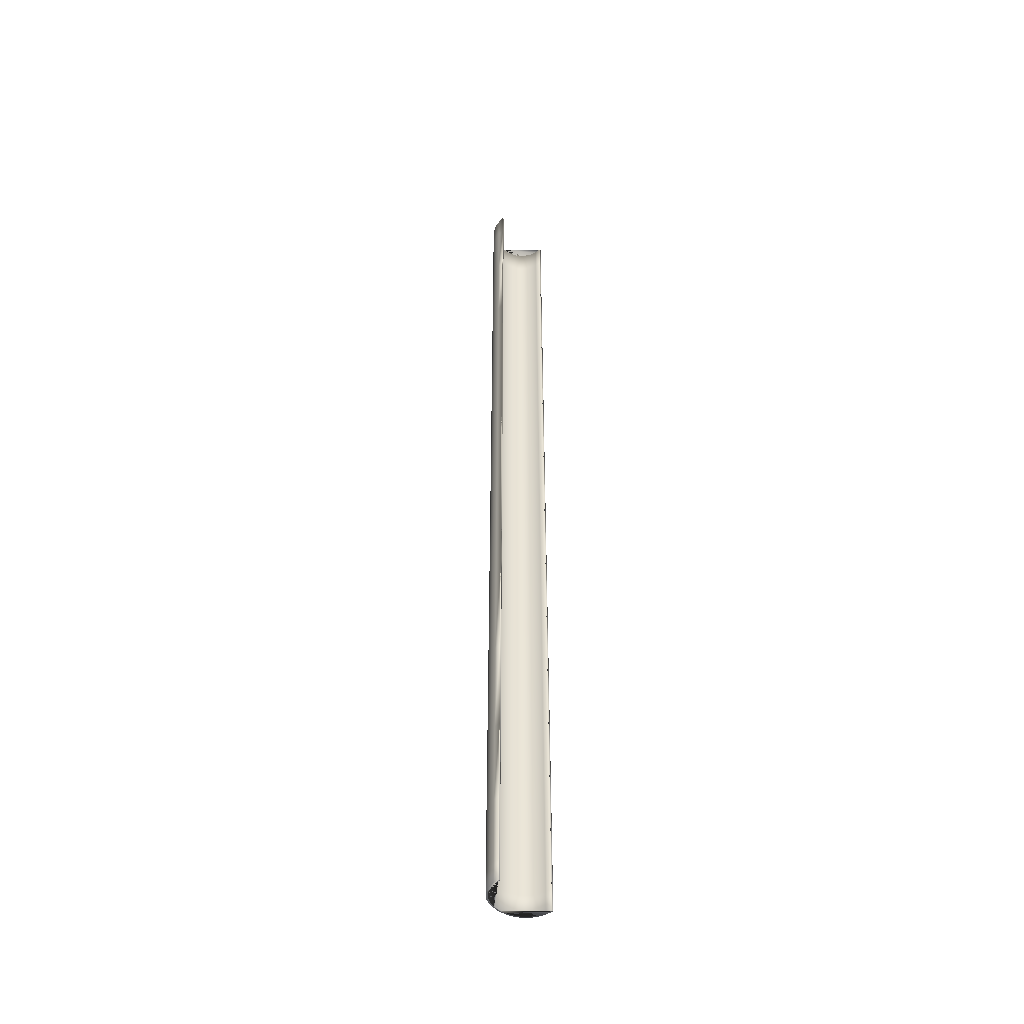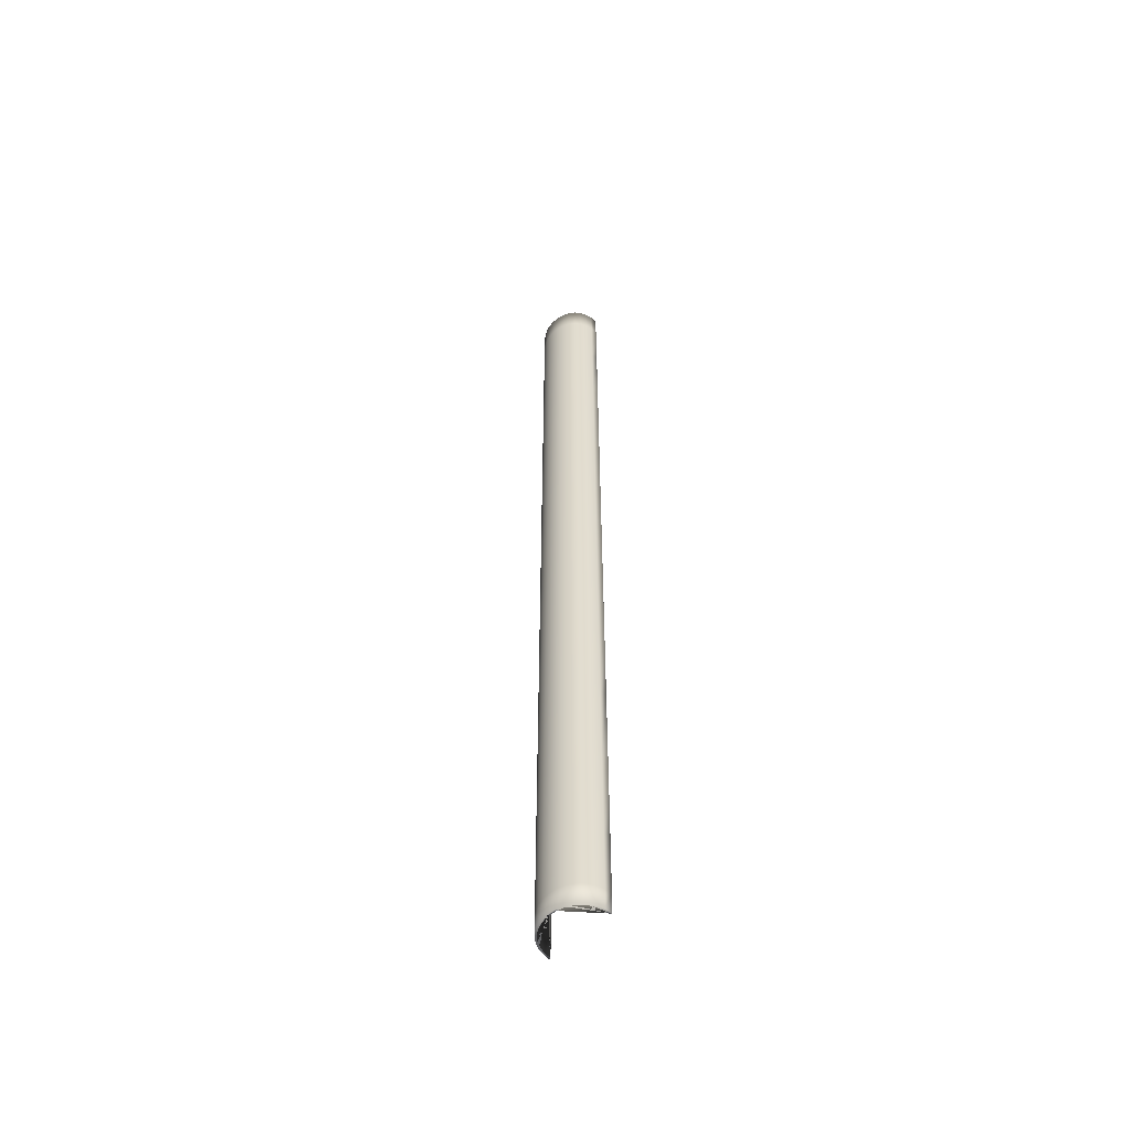
<metadata>
{"format":"obj","ext":"obj","renderer":"f3d","projection":"perspective","resolution":1024,"background":"white","views":[{"elev":-45.4,"azim":134.0,"up":"+Z"},{"elev":-55.5,"azim":45.3,"up":"+Z"}]}
</metadata>
<code>
o Cube.001
v -0.6333 -0.6333 -10.54
v -0.6667 -0.6667 -10.54
v 0.6333 -0.6333 -10.54
v 0.6667 -0.6667 -10.54
v -0.6667 -0.6667 10.54
v -0.6333 -0.6333 10.54
v 0.6333 -0.6333 10.54
v 0.6667 -0.6667 10.54
v -0.6662 -0.6662 12.28
v -0.6329 -0.6329 12.28
v 0.6662 -0.6662 -12.28
v 0.6329 -0.6329 -12.28
v -0.6329 -0.6329 -12.28
v -0.6662 -0.6662 -12.28
v 0.6667 -0.6667 8.337
v 0.6333 -0.6333 8.337
v 0.6333 -0.6333 5.764
v 0.6667 -0.6667 5.764
v 0.6333 -0.6333 2.944
v 0.6667 -0.6667 2.944
v 0.6333 -0.6333 0
v 0.6667 -0.6667 0
v 0.6333 -0.6333 -2.944
v 0.6667 -0.6667 -2.944
v 0.6333 -0.6333 -5.764
v 0.6667 -0.6667 -5.764
v 0.6667 -0.6667 -8.337
v 0.6333 -0.6333 -8.337
v 0.9167 -1e-06 -10.54
v 0.8708 -1e-06 -10.54
v 0.901 -0.1862 -10.54
v 0.856 -0.1769 -10.54
v 0.8542 -0.3646 -10.54
v 0.8115 -0.3464 -10.54
v 0.776 -0.5273 -10.54
v 0.7372 -0.501 -10.54
v 0.5273 -0.776 -10.54
v 0.501 -0.7372 -10.54
v 0.3646 -0.8542 -10.54
v 0.3464 -0.8115 -10.54
v 0.1862 -0.901 -10.54
v 0.1769 -0.856 -10.54
v 0 -0.9167 -10.54
v 0 -0.8708 -10.54
v -0.1862 -0.901 -10.54
v -0.1769 -0.856 -10.54
v -0.3646 -0.8542 -10.54
v -0.3464 -0.8115 -10.54
v -0.5273 -0.776 -10.54
v -0.501 -0.7372 -10.54
v -0.9167 -1e-06 -10.54
v -0.8708 -1e-06 -10.54
v -0.901 -0.1862 -10.54
v -0.856 -0.1769 -10.54
v -0.8542 -0.3646 -10.54
v -0.8115 -0.3464 -10.54
v -0.776 -0.5273 -10.54
v -0.7372 -0.501 -10.54
v -0.6667 -0.6667 -8.337
v -0.6333 -0.6333 -8.337
v -0.6667 -0.6667 -5.764
v -0.6333 -0.6333 -5.764
v -0.6333 -0.6333 -2.944
v -0.6667 -0.6667 -2.944
v -0.6333 -0.6333 0
v -0.6667 -0.6667 0
v -0.6667 -0.6667 2.944
v -0.6333 -0.6333 2.944
v -0.6333 -0.6333 5.764
v -0.6667 -0.6667 5.764
v -0.6333 -0.6333 8.337
v -0.6667 -0.6667 8.337
v 0.6329 -0.6329 12.28
v 0.6662 -0.6662 12.28
v -0.9167 1e-06 10.54
v -0.8708 1e-06 10.54
v -0.856 -0.1769 10.54
v -0.901 -0.1862 10.54
v -0.8542 -0.3646 10.54
v -0.8115 -0.3464 10.54
v -0.776 -0.5273 10.54
v -0.7372 -0.501 10.54
v 0.8708 1e-06 10.54
v 0.9167 1e-06 10.54
v 0.901 -0.1862 10.54
v 0.856 -0.1769 10.54
v 0.8542 -0.3646 10.54
v 0.8115 -0.3464 10.54
v 0.7372 -0.501 10.54
v 0.776 -0.5273 10.54
v 0.501 -0.7372 10.54
v 0.5273 -0.776 10.54
v 0.3464 -0.8115 10.54
v 0.3646 -0.8542 10.54
v 0.1769 -0.856 10.54
v 0.1862 -0.901 10.54
v 0 -0.8708 10.54
v 0 -0.9167 10.54
v -0.1862 -0.901 10.54
v -0.1769 -0.856 10.54
v -0.3646 -0.8542 10.54
v -0.3464 -0.8115 10.54
v -0.5273 -0.776 10.54
v -0.501 -0.7372 10.54
v -0.7367 -0.5006 -12.28
v -0.7755 -0.527 -12.28
v -0.8109 -0.3461 -12.28
v -0.8536 -0.3643 -12.28
v -0.9004 -0.1861 -12.28
v -0.8554 -0.1768 -12.28
v -0.8703 -1e-06 -12.28
v -0.9161 -1e-06 -12.28
v -0.527 -0.7755 12.28
v -0.5006 -0.7367 12.28
v -0.3461 -0.8109 12.28
v -0.3643 -0.8536 12.28
v -0.1768 -0.8554 12.28
v -0.1861 -0.9004 12.28
v 0 -0.8703 12.28
v 0 -0.9161 12.28
v 0.1768 -0.8554 12.28
v 0.1861 -0.9004 12.28
v 0.3461 -0.8109 12.28
v 0.3643 -0.8536 12.28
v 0.5006 -0.7367 12.28
v 0.527 -0.7755 12.28
v 0.7755 -0.527 12.28
v 0.7367 -0.5006 12.28
v 0.8109 -0.3461 12.28
v 0.8536 -0.3643 12.28
v 0.9004 -0.1861 12.28
v 0.8554 -0.1768 12.28
v 0.8703 1e-06 12.28
v 0.9161 1e-06 12.28
v 0.7755 -0.527 -12.28
v 0.7367 -0.5006 -12.28
v 0.8536 -0.3643 -12.28
v 0.8109 -0.3461 -12.28
v 0.9004 -0.1861 -12.28
v 0.8554 -0.1768 -12.28
v 0.9161 -1e-06 -12.28
v 0.8703 -1e-06 -12.28
v -0.5006 -0.7368 -12.28
v -0.527 -0.7755 -12.28
v -0.3643 -0.8536 -12.28
v -0.3461 -0.8109 -12.28
v -0.1768 -0.8554 -12.28
v -0.1861 -0.9004 -12.28
v 0 -0.8703 -12.28
v 0 -0.9161 -12.28
v 0.1768 -0.8554 -12.28
v 0.1861 -0.9004 -12.28
v 0.3643 -0.8536 -12.28
v 0.3461 -0.8109 -12.28
v 0.527 -0.7755 -12.28
v 0.5006 -0.7368 -12.28
v -0.776 -0.5273 8.337
v -0.7372 -0.501 8.337
v -0.8115 -0.3464 8.337
v -0.8542 -0.3646 8.337
v -0.856 -0.1769 8.337
v -0.901 -0.1862 8.337
v -0.8708 1e-06 8.337
v -0.9167 1e-06 8.337
v -0.776 -0.5273 5.764
v -0.7372 -0.501 5.764
v -0.8542 -0.3646 5.764
v -0.8115 -0.3464 5.764
v -0.856 -0.1769 5.764
v -0.901 -0.1862 5.764
v -0.8708 0 5.764
v -0.9167 0 5.764
v -0.7372 -0.501 2.944
v -0.776 -0.5273 2.944
v -0.8542 -0.3646 2.944
v -0.8115 -0.3464 2.944
v -0.856 -0.1769 2.944
v -0.901 -0.1862 2.944
v -0.9167 0 2.944
v -0.8708 0 2.944
v -0.776 -0.5273 0
v -0.7372 -0.501 0
v -0.8542 -0.3646 0
v -0.8115 -0.3464 0
v -0.856 -0.1769 0
v -0.901 -0.1862 0
v -0.9167 0 0
v -0.8708 0 0
v -0.7372 -0.501 -2.944
v -0.776 -0.5273 -2.944
v -0.8542 -0.3646 -2.944
v -0.8115 -0.3464 -2.944
v -0.856 -0.1769 -2.944
v -0.901 -0.1862 -2.944
v -0.8708 -0 -2.944
v -0.9167 -0 -2.944
v -0.776 -0.5273 -5.764
v -0.7372 -0.501 -5.764
v -0.8542 -0.3646 -5.764
v -0.8115 -0.3464 -5.764
v -0.856 -0.1769 -5.764
v -0.901 -0.1862 -5.764
v -0.8708 -0 -5.764
v -0.9167 -0 -5.764
v -0.7372 -0.501 -8.337
v -0.776 -0.5273 -8.337
v -0.8542 -0.3646 -8.337
v -0.8115 -0.3464 -8.337
v -0.856 -0.1769 -8.337
v -0.901 -0.1862 -8.337
v -0.9167 -1e-06 -8.337
v -0.8708 -1e-06 -8.337
v -0.7367 -0.5006 12.28
v -0.7755 -0.527 12.28
v -0.8109 -0.3461 12.28
v -0.8536 -0.3643 12.28
v -0.9004 -0.1861 12.28
v -0.8554 -0.1768 12.28
v -0.8703 1e-06 12.28
v -0.9161 1e-06 12.28
v 0.776 -0.5273 -8.337
v 0.7372 -0.501 -8.337
v 0.8542 -0.3646 -8.337
v 0.8115 -0.3464 -8.337
v 0.901 -0.1862 -8.337
v 0.856 -0.1769 -8.337
v 0.9167 -1e-06 -8.337
v 0.8708 -1e-06 -8.337
v 0.776 -0.5273 -5.764
v 0.7372 -0.501 -5.764
v 0.8542 -0.3646 -5.764
v 0.8115 -0.3464 -5.764
v 0.901 -0.1862 -5.764
v 0.856 -0.1769 -5.764
v 0.7372 -0.501 -2.944
v 0.776 -0.5273 -2.944
v 0.8115 -0.3464 -2.944
v 0.8542 -0.3646 -2.944
v 0.901 -0.1862 -2.944
v 0.856 -0.1769 -2.944
v 0.8708 -0 -2.944
v 0.9167 -0 -2.944
v 0.776 -0.5273 0
v 0.7372 -0.501 0
v 0.8115 -0.3464 0
v 0.8542 -0.3646 0
v 0.856 -0.1769 0
v 0.901 -0.1862 0
v 0.9167 0 0
v 0.8708 0 0
v 0.776 -0.5273 2.944
v 0.7372 -0.501 2.944
v 0.8115 -0.3464 2.944
v 0.8542 -0.3646 2.944
v 0.901 -0.1862 2.944
v 0.856 -0.1769 2.944
v 0.9167 0 2.944
v 0.8708 0 2.944
v 0.776 -0.5273 5.764
v 0.7372 -0.501 5.764
v 0.8115 -0.3464 5.764
v 0.8542 -0.3646 5.764
v 0.901 -0.1862 5.764
v 0.856 -0.1769 5.764
v 0.9167 0 5.764
v 0.8708 0 5.764
v 0.7372 -0.501 8.337
v 0.776 -0.5273 8.337
v 0.8542 -0.3646 8.337
v 0.8115 -0.3464 8.337
v 0.901 -0.1862 8.337
v 0.856 -0.1769 8.337
v 0.9167 1e-06 8.337
v 0.8708 1e-06 8.337
v -0.501 -0.7372 -8.337
v -0.5273 -0.776 -8.337
v -0.3464 -0.8115 -8.337
v -0.3646 -0.8542 -8.337
v -0.1769 -0.856 -8.337
v -0.1862 -0.901 -8.337
v 0 -0.8708 -8.337
v 0 -0.9167 -8.337
v 0.1862 -0.901 -8.337
v 0.1769 -0.856 -8.337
v 0.3646 -0.8542 -8.337
v 0.3464 -0.8115 -8.337
v 0.5273 -0.776 -8.337
v 0.501 -0.7372 -8.337
v -0.501 -0.7372 -5.764
v -0.5273 -0.776 -5.764
v -0.3464 -0.8115 -5.764
v -0.3646 -0.8542 -5.764
v -0.1862 -0.901 -5.764
v -0.1769 -0.856 -5.764
v 0 -0.9167 -5.764
v 0 -0.8708 -5.764
v 0.1769 -0.856 -5.764
v 0.1862 -0.901 -5.764
v 0.3646 -0.8542 -5.764
v 0.3464 -0.8115 -5.764
v 0.5273 -0.776 -5.764
v 0.501 -0.7372 -5.764
v -0.5273 -0.776 -2.944
v -0.501 -0.7372 -2.944
v -0.3646 -0.8542 -2.944
v -0.3464 -0.8115 -2.944
v -0.1862 -0.901 -2.944
v -0.1769 -0.856 -2.944
v 0 -0.8708 -2.944
v 0 -0.9167 -2.944
v 0.1769 -0.856 -2.944
v 0.1862 -0.901 -2.944
v 0.3464 -0.8115 -2.944
v 0.3646 -0.8542 -2.944
v 0.501 -0.7372 -2.944
v 0.5273 -0.776 -2.944
v -0.501 -0.7372 0
v -0.5273 -0.776 0
v -0.3464 -0.8115 0
v -0.3646 -0.8542 0
v -0.1769 -0.856 0
v -0.1862 -0.901 0
v 0 -0.9167 0
v 0 -0.8708 0
v 0.1769 -0.856 0
v 0.1862 -0.901 0
v 0.3464 -0.8115 0
v 0.3646 -0.8542 0
v 0.501 -0.7372 0
v 0.5273 -0.776 0
v -0.5273 -0.776 2.944
v -0.501 -0.7372 2.944
v -0.3464 -0.8115 2.944
v -0.3646 -0.8542 2.944
v -0.1862 -0.901 2.944
v -0.1769 -0.856 2.944
v 0 -0.9167 2.944
v 0 -0.8708 2.944
v 0.1862 -0.901 2.944
v 0.1769 -0.856 2.944
v 0.3646 -0.8542 2.944
v 0.3464 -0.8115 2.944
v 0.5273 -0.776 2.944
v 0.501 -0.7372 2.944
v -0.5273 -0.776 5.764
v -0.501 -0.7372 5.764
v -0.3646 -0.8542 5.764
v -0.3464 -0.8115 5.764
v -0.1862 -0.901 5.764
v -0.1769 -0.856 5.764
v 0 -0.9167 5.764
v 0 -0.8708 5.764
v 0.1862 -0.901 5.764
v 0.1769 -0.856 5.764
v 0.3464 -0.8115 5.764
v 0.3646 -0.8542 5.764
v 0.5273 -0.776 5.764
v 0.501 -0.7372 5.764
v -0.501 -0.7372 8.337
v -0.5273 -0.776 8.337
v -0.3464 -0.8115 8.337
v -0.3646 -0.8542 8.337
v -0.1769 -0.856 8.337
v -0.1862 -0.901 8.337
v 0 -0.8708 8.337
v 0 -0.9167 8.337
v 0.1769 -0.856 8.337
v 0.1862 -0.901 8.337
v 0.3464 -0.8115 8.337
v 0.3646 -0.8542 8.337
v 0.5273 -0.776 8.337
v 0.501 -0.7372 8.337
v -0.8088 -0.3452 13.01
v -0.8514 -0.3634 13.01
v -0.7735 -0.5256 13.01
v -0.7348 -0.4993 13.01
v -0.8981 -0.1856 13.01
v -0.8532 -0.1763 13.01
v -0.9137 1e-06 13.01
v -0.868 1e-06 13.01
v -0.6313 -0.6313 13.01
v -0.6645 -0.6645 13.01
v 0.7735 -0.5256 13.01
v 0.7348 -0.4993 13.01
v 0.6645 -0.6645 13.01
v 0.6313 -0.6313 13.01
v 0.868 1e-06 13.01
v 0.9137 1e-06 13.01
v 0.8532 -0.1763 13.01
v 0.8981 -0.1856 13.01
v 0.8514 -0.3634 13.01
v 0.8088 -0.3452 13.01
v -0.4993 -0.7348 13.01
v -0.5256 -0.7735 13.01
v 0.5256 -0.7735 13.01
v 0.4993 -0.7348 13.01
v 0.3634 -0.8514 13.01
v 0.3452 -0.8088 13.01
v 0.1856 -0.8981 13.01
v 0.1763 -0.8532 13.01
v 0 -0.868 13.01
v 0 -0.9137 13.01
v -0.1856 -0.8981 13.01
v -0.1763 -0.8532 13.01
v -0.3452 -0.8088 13.01
v -0.3634 -0.8514 13.01
v -0.8518 -0.3636 -12.86
v -0.8093 -0.3454 -12.86
v -0.7352 -0.4996 -12.86
v -0.7739 -0.5259 -12.86
v -0.8986 -0.1857 -12.86
v -0.8537 -0.1764 -12.86
v -0.8685 -1e-06 -12.86
v -0.9142 -1e-06 -12.86
v -0.6648 -0.6648 -12.86
v -0.6316 -0.6316 -12.86
v 0.8518 -0.3636 -12.86
v 0.8093 -0.3454 -12.86
v 0.7739 -0.5259 -12.86
v 0.7352 -0.4996 -12.86
v 0.8986 -0.1857 -12.86
v 0.8537 -0.1764 -12.86
v 0.9142 -1e-06 -12.86
v 0.8685 -1e-06 -12.86
v 0.6648 -0.6648 -12.86
v 0.6316 -0.6316 -12.86
v -0.3636 -0.8518 -12.86
v -0.3454 -0.8093 -12.86
v -0.5259 -0.7739 -12.86
v -0.4996 -0.7352 -12.86
v -0.1764 -0.8537 -12.86
v -0.1857 -0.8986 -12.86
v 0 -0.8685 -12.86
v 0 -0.9142 -12.86
v 0.1764 -0.8537 -12.86
v 0.1857 -0.8986 -12.86
v 0.3454 -0.8093 -12.86
v 0.3636 -0.8518 -12.86
v 0.4996 -0.7352 -12.86
v 0.5259 -0.7739 -12.86
v 0.9161 1e-06 12.28
v 0.9167 -1e-06 -7.243
v 0.9167 -0 -5.764
v 0.9167 -1e-06 -8.337
v 0.9167 -0 -3.213
v 0.9167 -0 -2.944
v 0.9167 0 0
v 0.9167 0 2.944
v 0.9167 0 5.764
v 0.9167 1e-06 8.337
v 0.9137 1e-06 13.01
v 0.868 1e-06 13.01
v 0.8703 1e-06 12.28
v 0.8708 -0 -5.764
v 0.8708 -1e-06 -7.243
v 0.8708 -1e-06 -8.337
v 0.8708 -0 -3.213
v 0.8708 -0 -2.944
v 0.8708 0 0
v 0.8708 0 2.944
v 0.8708 0 5.764
v 0.8708 1e-06 8.337
f 106 108 407 410
f 108 109 411 407
f 109 112 414 411
f 2 57 106 14
f 57 55 108 106
f 55 53 109 108
f 53 51 112 109
f 14 106 410 415
f 5 103 113 9
f 103 101 116 113
f 101 99 118 116
f 99 98 120 118
f 98 96 122 120
f 96 94 124 122
f 94 92 126 124
f 92 8 74 126
f 8 90 127 74
f 90 87 130 127
f 87 85 131 130
f 85 84 134 131
f 441 134 84
f 137 135 419 417
f 139 137 417 421
f 141 139 421 423
f 139 141 29 31
f 137 139 31 33
f 135 137 33 35
f 11 135 35 4
f 135 11 425 419
f 145 144 429 427
f 148 145 427 432
f 150 148 432 434
f 152 150 434 436
f 153 152 436 438
f 155 153 438 440
f 11 155 440 425
f 155 11 4 37
f 153 155 37 39
f 152 153 39 41
f 150 152 41 43
f 148 150 43 45
f 145 148 45 47
f 144 145 47 49
f 14 144 49 2
f 144 14 415 429
f 157 160 167 165
f 160 162 170 167
f 162 164 172 170
f 165 167 175 174
f 167 170 178 175
f 170 172 179 178
f 174 175 183 181
f 175 178 186 183
f 178 179 187 186
f 181 183 191 190
f 183 186 194 191
f 186 187 196 194
f 190 191 199 197
f 191 194 202 199
f 194 196 204 202
f 197 199 207 206
f 199 202 210 207
f 202 204 211 210
f 5 81 157 72
f 81 79 160 157
f 79 78 162 160
f 78 75 164 162
f 210 211 51 53
f 207 210 53 55
f 206 207 55 57
f 59 206 57 2
f 61 197 206 59
f 64 190 197 61
f 66 181 190 64
f 67 174 181 66
f 70 165 174 67
f 72 157 165 70
f 374 216 214 375
f 377 217 216 374
f 379 220 217 377
f 217 220 75 78
f 216 217 78 79
f 214 216 79 81
f 9 214 81 5
f 375 214 9 382
f 221 223 231 229
f 223 225 233 231
f 443 233 225 227 442
f 442 227 444
f 229 231 238 236
f 231 233 239 238
f 242 239 233 443 445
f 446 242 445
f 236 238 246 243
f 238 239 248 246
f 239 242 249 248
f 249 242 446 447
f 243 246 254 251
f 246 248 255 254
f 248 249 257 255
f 448 257 249 447
f 251 254 262 259
f 254 255 263 262
f 255 257 265 263
f 449 265 257 448
f 259 262 269 268
f 262 263 271 269
f 263 265 273 271
f 273 265 449 450
f 4 35 221 27
f 35 33 223 221
f 33 31 225 223
f 31 29 227 225
f 444 227 29
f 273 450 84
f 271 273 84 85
f 269 271 85 87
f 268 269 87 90
f 15 268 90 8
f 18 259 268 15
f 20 251 259 18
f 22 243 251 20
f 24 236 243 22
f 26 229 236 24
f 27 221 229 26
f 276 278 292 290
f 278 280 293 292
f 280 282 295 293
f 282 283 298 295
f 283 285 299 298
f 285 287 301 299
f 290 292 305 303
f 292 293 307 305
f 293 295 310 307
f 295 298 312 310
f 298 299 314 312
f 299 301 316 314
f 303 305 320 318
f 305 307 322 320
f 307 310 323 322
f 310 312 326 323
f 312 314 328 326
f 314 316 330 328
f 318 320 334 331
f 320 322 335 334
f 322 323 337 335
f 323 326 339 337
f 326 328 341 339
f 328 330 343 341
f 331 334 347 345
f 334 335 349 347
f 335 337 351 349
f 337 339 353 351
f 339 341 356 353
f 341 343 357 356
f 345 347 362 360
f 347 349 364 362
f 349 351 366 364
f 351 353 368 366
f 353 356 370 368
f 356 357 371 370
f 2 49 276 59
f 49 47 278 276
f 47 45 280 278
f 45 43 282 280
f 43 41 283 282
f 41 39 285 283
f 39 37 287 285
f 37 4 27 287
f 287 27 26 301
f 301 26 24 316
f 316 24 22 330
f 330 22 20 343
f 343 20 18 357
f 357 18 15 371
f 371 15 8 92
f 370 371 92 94
f 368 370 94 96
f 366 368 96 98
f 364 366 98 99
f 362 364 99 101
f 360 362 101 103
f 72 360 103 5
f 70 345 360 72
f 67 331 345 70
f 66 318 331 67
f 64 303 318 66
f 61 290 303 64
f 59 276 290 61
f 385 74 127 383
f 451 388 134 441
f 390 131 134 388
f 391 130 131 390
f 383 127 130 391
f 9 113 394 382
f 395 126 74 385
f 397 124 126 395
f 399 122 124 397
f 402 120 122 399
f 118 120 402 403
f 116 118 403 406
f 113 116 406 394
f 107 105 409 408
f 110 107 408 412
f 111 110 412 413
f 58 1 13 105
f 56 58 105 107
f 54 56 107 110
f 54 110 111 52
f 105 13 416 409
f 104 6 10 114
f 102 104 114 115
f 100 102 115 117
f 100 117 119 97
f 97 119 121 95
f 95 121 123 93
f 93 123 125 91
f 91 125 73 7
f 128 89 7 73
f 129 88 89 128
f 86 88 129 132
f 86 132 133 83
f 453 83 133
f 138 418 420 136
f 140 422 418 138
f 142 424 422 140
f 140 32 30 142
f 32 140 138 34
f 34 138 136 36
f 36 136 12 3
f 136 420 426 12
f 430 143 146 428
f 428 146 147 431
f 431 147 149 433
f 433 149 151 435
f 435 151 154 437
f 437 154 156 439
f 439 156 12 426
f 156 38 3 12
f 154 40 38 156
f 151 42 40 154
f 149 44 42 151
f 147 46 44 149
f 146 48 46 147
f 143 50 48 146
f 13 1 50 143
f 416 13 143 430
f 159 158 166 168
f 161 159 168 169
f 161 169 171 163
f 168 166 173 176
f 169 168 176 177
f 169 177 180 171
f 176 173 182 184
f 177 176 184 185
f 177 185 188 180
f 184 182 189 192
f 185 184 192 193
f 188 185 193 195
f 192 189 198 200
f 193 192 200 201
f 193 201 203 195
f 200 198 205 208
f 201 200 208 209
f 201 209 212 203
f 82 6 71 158
f 80 82 158 159
f 77 80 159 161
f 77 161 163 76
f 209 54 52 212
f 208 56 54 209
f 205 58 56 208
f 60 1 58 205
f 198 62 60 205
f 189 63 62 198
f 182 65 63 189
f 173 68 65 182
f 166 69 68 173
f 158 71 69 166
f 376 213 215 373
f 373 215 218 378
f 380 378 218 219
f 218 77 76 219
f 215 80 77 218
f 213 82 80 215
f 213 10 6 82
f 376 381 10 213
f 232 224 222 230
f 226 224 232 234
f 228 226 234 454 455
f 228 455 456
f 237 232 230 235
f 240 234 232 237
f 234 240 241 457 454
f 458 457 241
f 237 235 244 245
f 247 240 237 245
f 240 247 250 241
f 241 250 459 458
f 253 245 244 252
f 256 247 245 253
f 247 256 258 250
f 250 258 460 459
f 253 252 260 261
f 256 253 261 264
f 256 264 266 258
f 460 258 266 461
f 270 261 260 267
f 272 264 261 270
f 264 272 274 266
f 266 274 462 461
f 222 36 3 28
f 224 34 36 222
f 226 32 34 224
f 32 226 228 30
f 456 30 228
f 462 274 83
f 272 86 83 274
f 86 272 270 88
f 88 270 267 89
f 89 267 16 7
f 267 260 17 16
f 260 252 19 17
f 244 21 19 252
f 244 235 23 21
f 230 25 23 235
f 230 222 28 25
f 277 275 289 291
f 277 291 294 279
f 279 294 296 281
f 281 296 297 284
f 284 297 300 286
f 286 300 302 288
f 289 304 306 291
f 294 291 306 308
f 294 308 309 296
f 296 309 311 297
f 297 311 313 300
f 300 313 315 302
f 306 304 317 319
f 306 319 321 308
f 308 321 324 309
f 309 324 325 311
f 311 325 327 313
f 313 327 329 315
f 317 332 333 319
f 321 319 333 336
f 321 336 338 324
f 324 338 340 325
f 325 340 342 327
f 327 342 344 329
f 333 332 346 348
f 333 348 350 336
f 336 350 352 338
f 338 352 354 340
f 340 354 355 342
f 342 355 358 344
f 346 359 361 348
f 350 348 361 363
f 350 363 365 352
f 352 365 367 354
f 354 367 369 355
f 355 369 372 358
f 1 60 275 50
f 50 275 277 48
f 46 48 277 279
f 46 279 281 44
f 44 281 284 42
f 42 284 286 40
f 40 286 288 38
f 38 288 28 3
f 288 302 25 28
f 302 315 23 25
f 315 329 21 23
f 329 344 19 21
f 344 358 17 19
f 358 372 16 17
f 372 91 7 16
f 369 93 91 372
f 367 95 93 369
f 365 97 95 367
f 363 100 97 365
f 361 102 100 363
f 359 104 102 361
f 71 6 104 359
f 69 71 359 346
f 68 69 346 332
f 65 68 332 317
f 63 65 317 304
f 62 63 304 289
f 60 62 289 275
f 384 128 73 386
f 133 387 452 453
f 387 133 132 389
f 132 129 392 389
f 129 128 384 392
f 114 10 381 393
f 396 386 73 125
f 396 125 123 398
f 398 123 121 400
f 401 400 121 119
f 117 404 401 119
f 117 115 405 404
f 115 114 393 405
f 402 399 397 395 385 383 391 390 388 387 389 392 384 386 396 398 400 401 404 405 393 381 376 373 378 380 379 377 374 375 382 394 406 403
f 387 388 451 452
f 423 421 417 419 425 440 438 436 435 437 439 426 420 418 422 424
f 434 432 427 429 415 410 407 411 414 413 412 408 409 416 430 428 431 433 435 436
f 380 219 76 163 171 180 188 195 203 212 52 111 413 414 112 51 211 204 196 187 179 172 164 75 220 379
f 451 441 84 450 449 448 447 446 445 443 442 444 29 141 423 424 142 30 456 455 454 457 458 459 460 461 462 83 453 452

</code>
